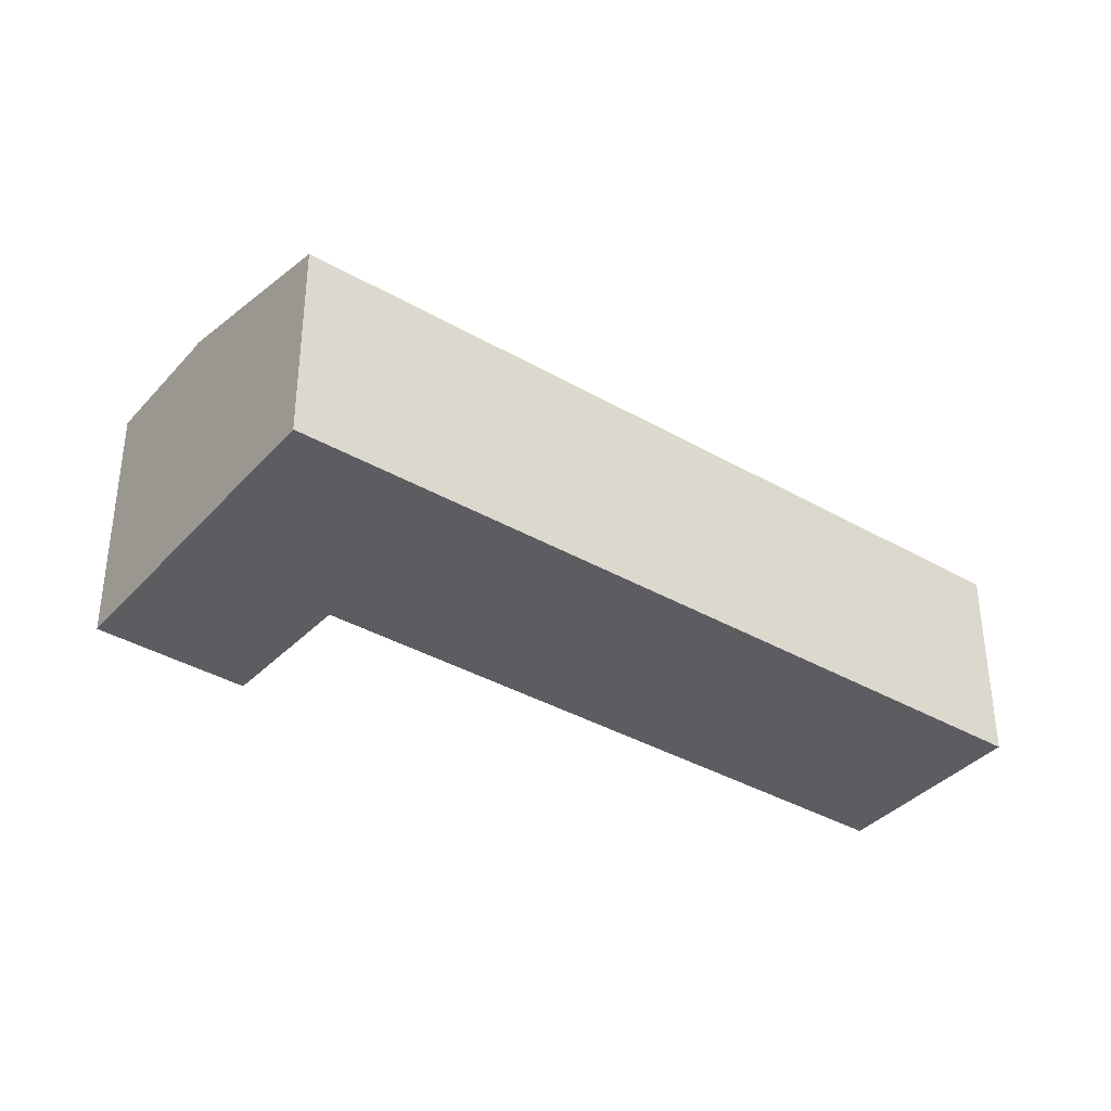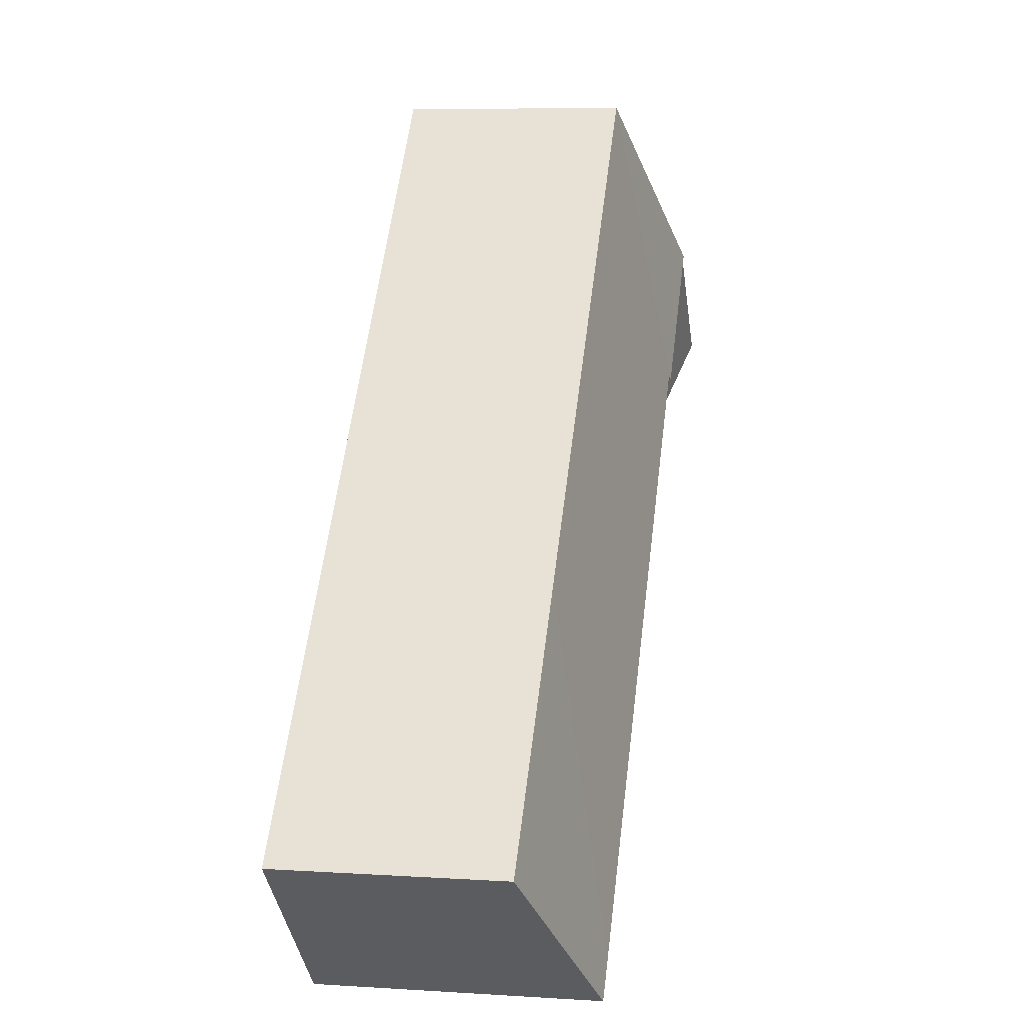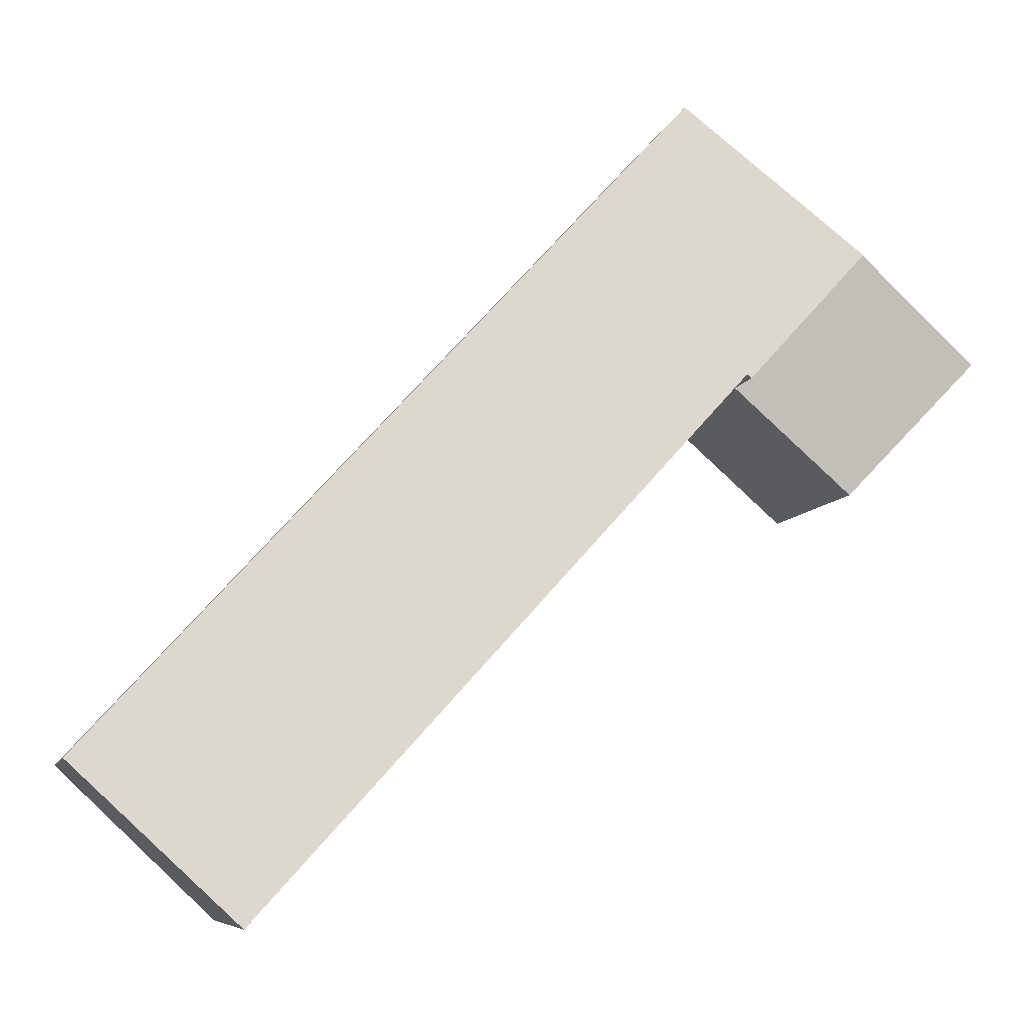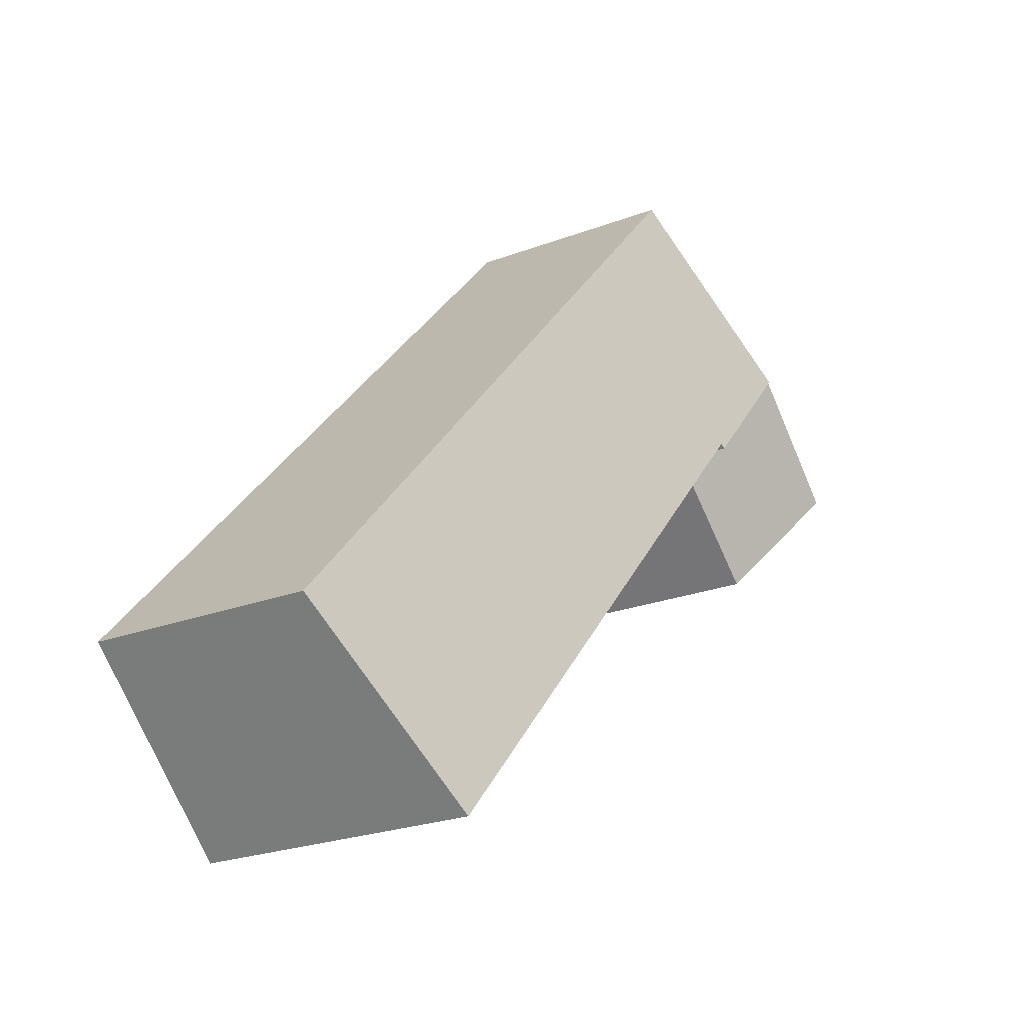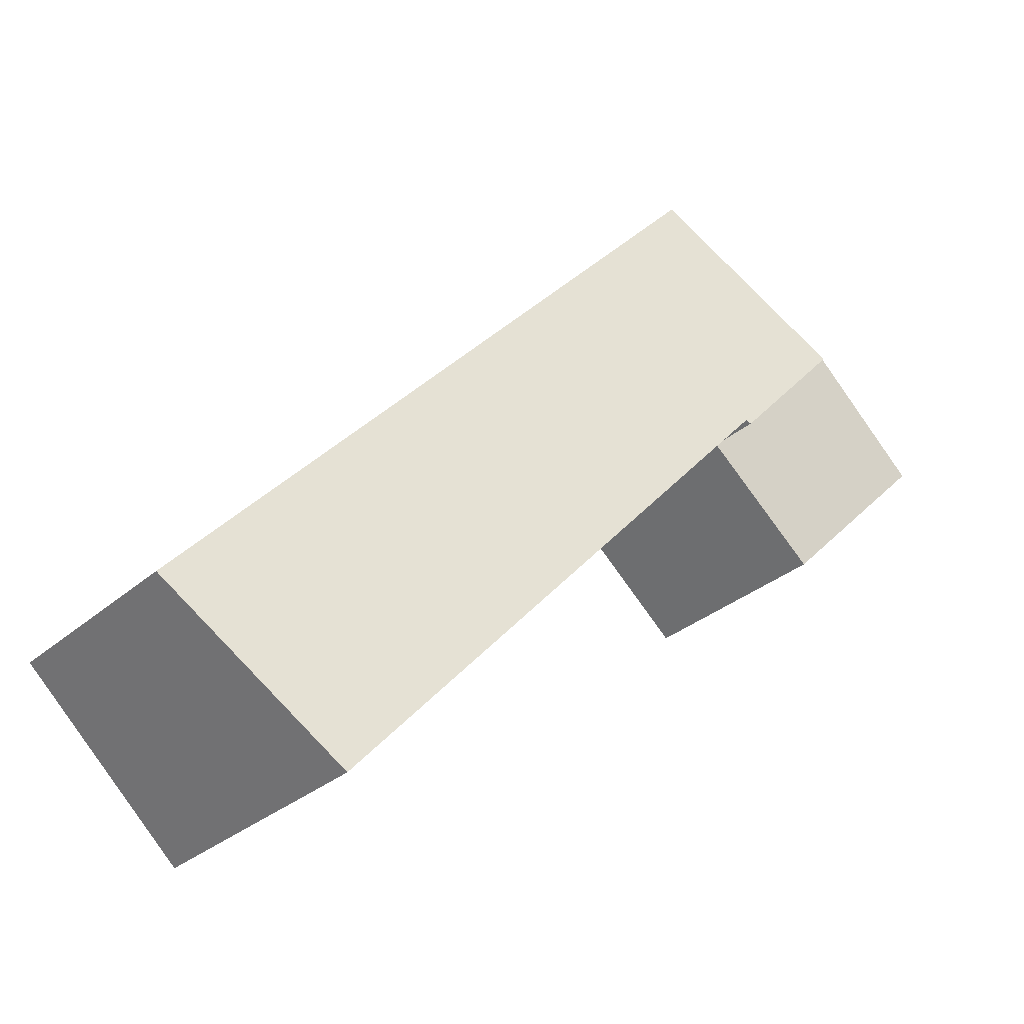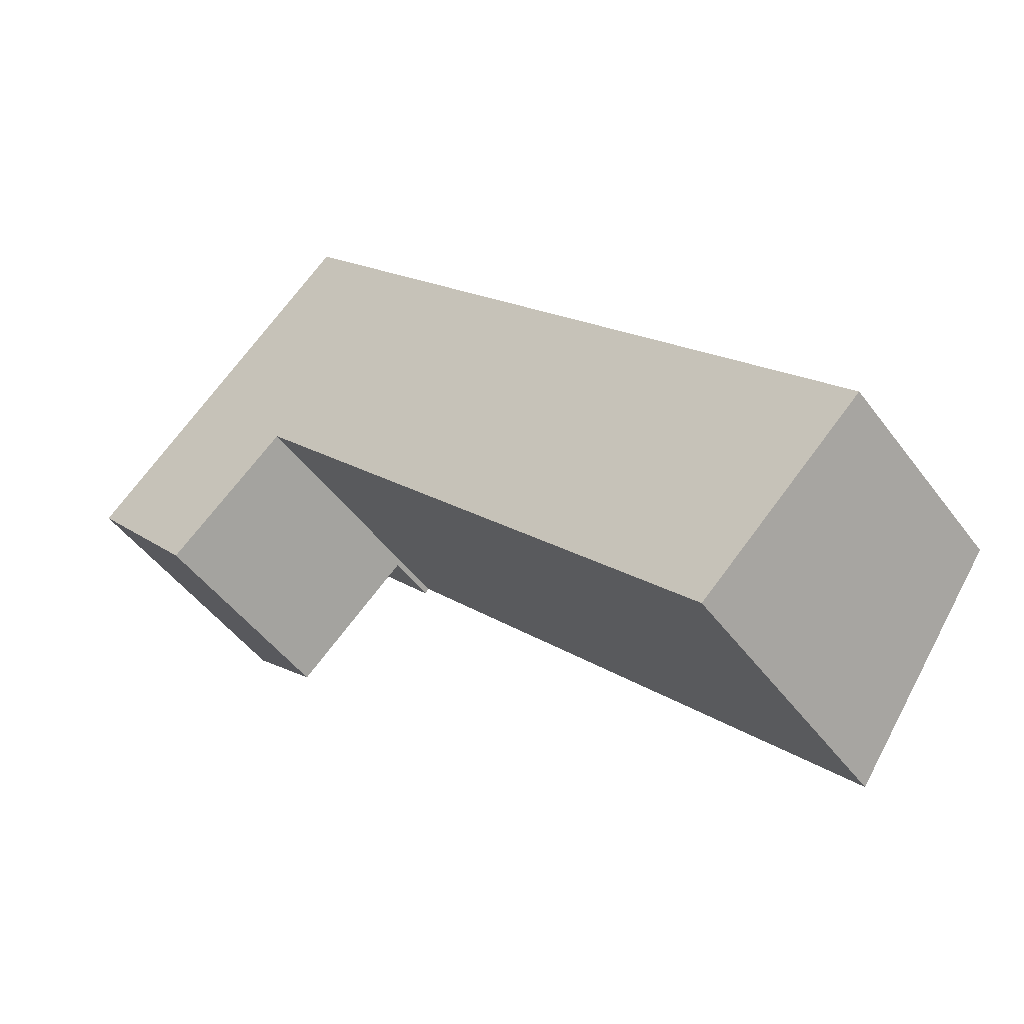
<metadata>
{"format":"obj","ext":"obj","renderer":"f3d","projection":"perspective","resolution":1024,"background":"white","views":[{"elev":-36.7,"azim":10.8,"up":"+Y"},{"elev":7.3,"azim":100.3,"up":"+Z"},{"elev":-8.0,"azim":167.2,"up":"+Z"},{"elev":-23.8,"azim":122.4,"up":"+Z"},{"elev":-30.1,"azim":141.6,"up":"+Z"},{"elev":-47.9,"azim":34.6,"up":"+Z"}]}
</metadata>
<code>
v  5.043 3.903 4.738
v  4.163 4.87 -0.424
v  2.034 4.87 1.911
v  4.24 4.846 -0.356
v  12.3 3.904 -3.224
v  4.345 4.846 -0.472
v  12.41 4.849 -9.334
v  15.86 3.903 -7.123
v  12.93 4.849 -9.906
v  5.043 -2.901e-16 4.738
v  12.3 1.974e-16 -3.224
v  15.86 4.362e-16 -7.123
v  12.93 6.066e-16 -9.906
v  4.163 2.596e-17 -0.424
v  4.24 2.18e-17 -0.356
v  12.41 5.715e-16 -9.334
v  4.345 2.89e-17 -0.472
v  2.034 -1.17e-16 1.911
v  0 4.841 2.964e-16
v  4.163 3.924 -0.424
v  2.032 3.95 -2.301
v  2.034 4.841 1.911
v  2.032 1.409e-16 -2.301
v  0 0 0
g defaultobject
f 1 2 3
f 2 1 4
f 4 1 5
f 4 5 6
f 6 5 7
f 7 5 8
f 7 8 9
f 10 5 1
f 5 10 11
f 5 11 8
f 8 11 12
f 8 13 9
f 13 8 12
f 4 14 2
f 14 4 15
f 13 7 9
f 7 13 6
f 6 13 16
f 6 16 17
f 6 17 4
f 4 17 15
f 14 3 2
f 3 14 18
f 18 1 3
f 1 18 10
f 11 13 12
f 13 11 16
f 16 11 17
f 17 11 10
f 17 10 15
f 15 10 14
f 14 10 18
f 19 20 21
f 20 19 22
f 18 20 22
f 20 18 14
f 20 23 21
f 23 20 14
f 21 24 19
f 24 21 23
f 24 22 19
f 22 24 18
f 24 14 18
f 14 24 23

</code>
